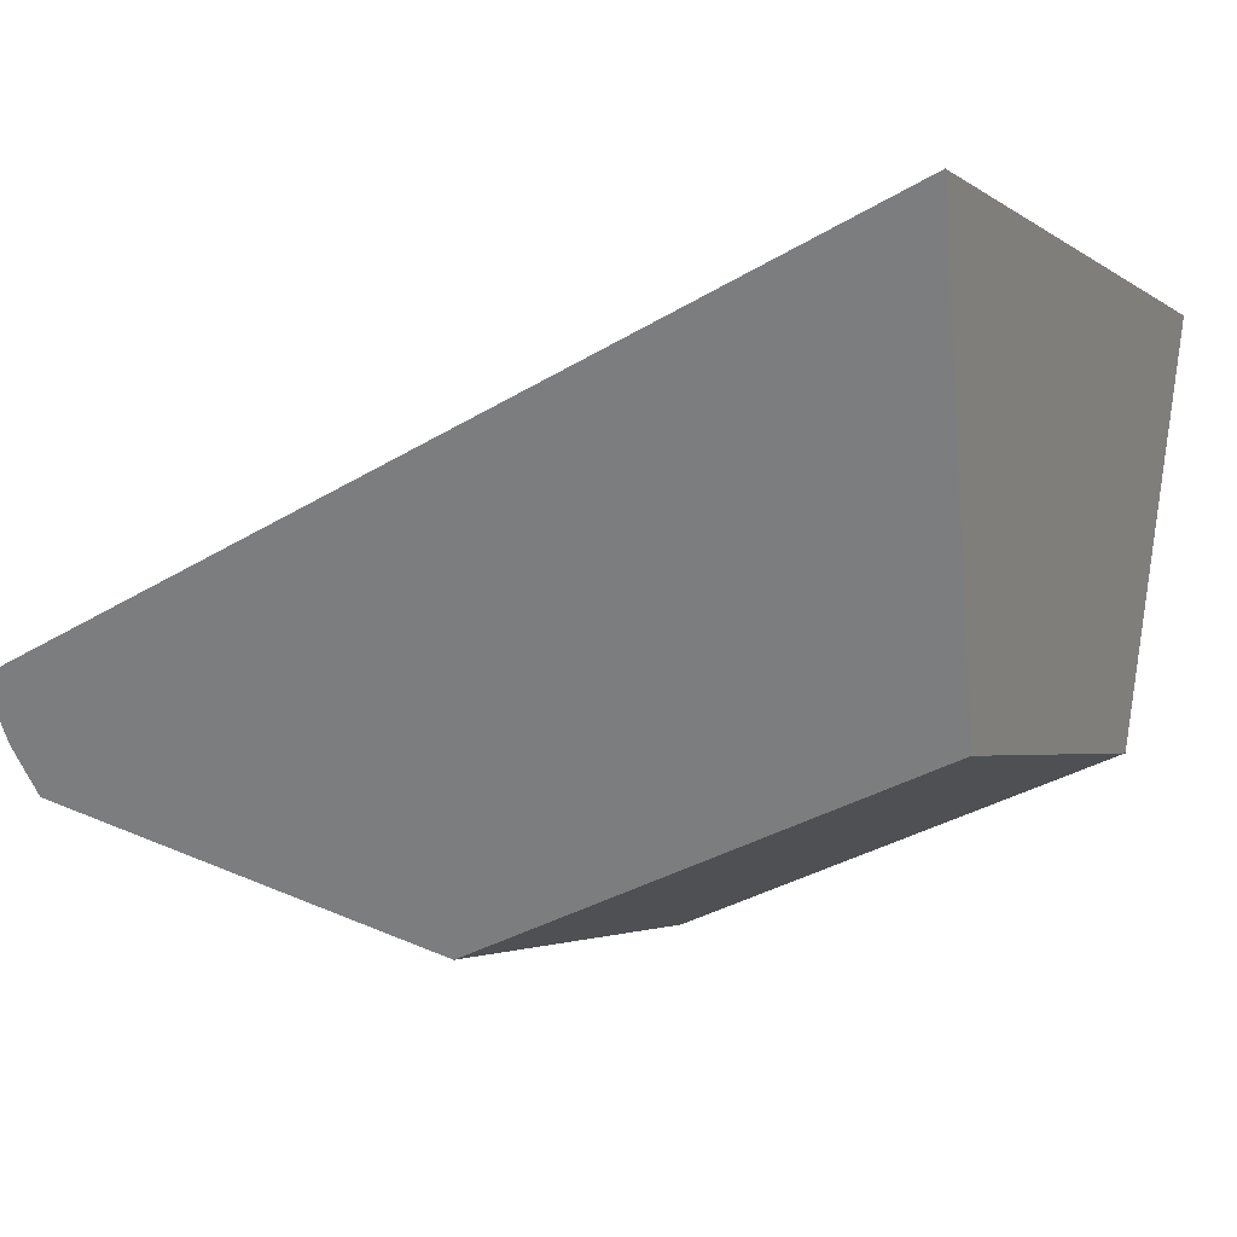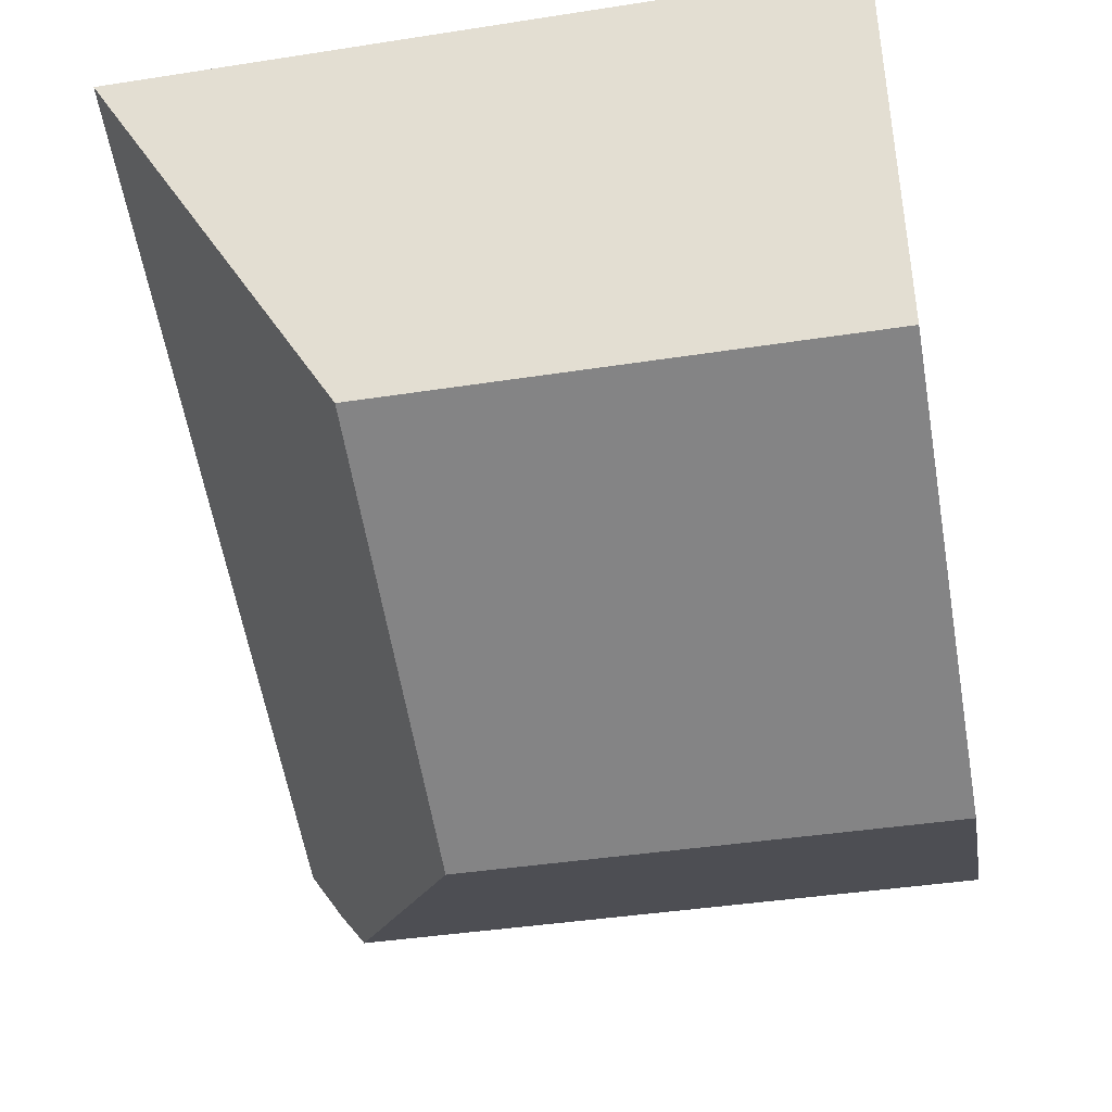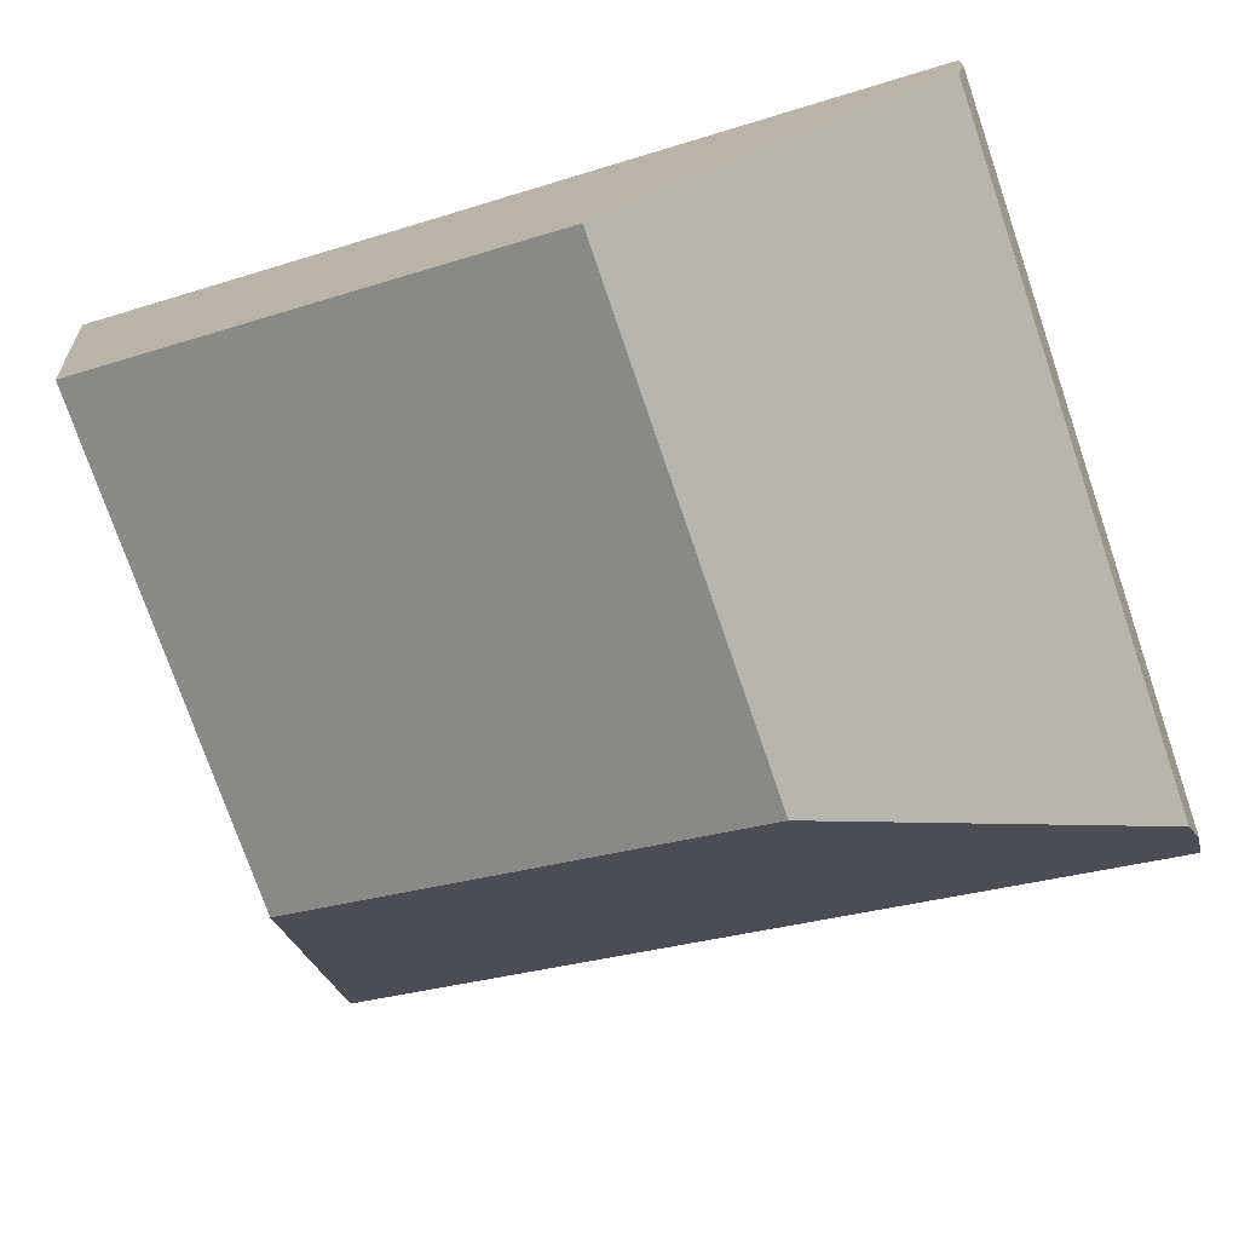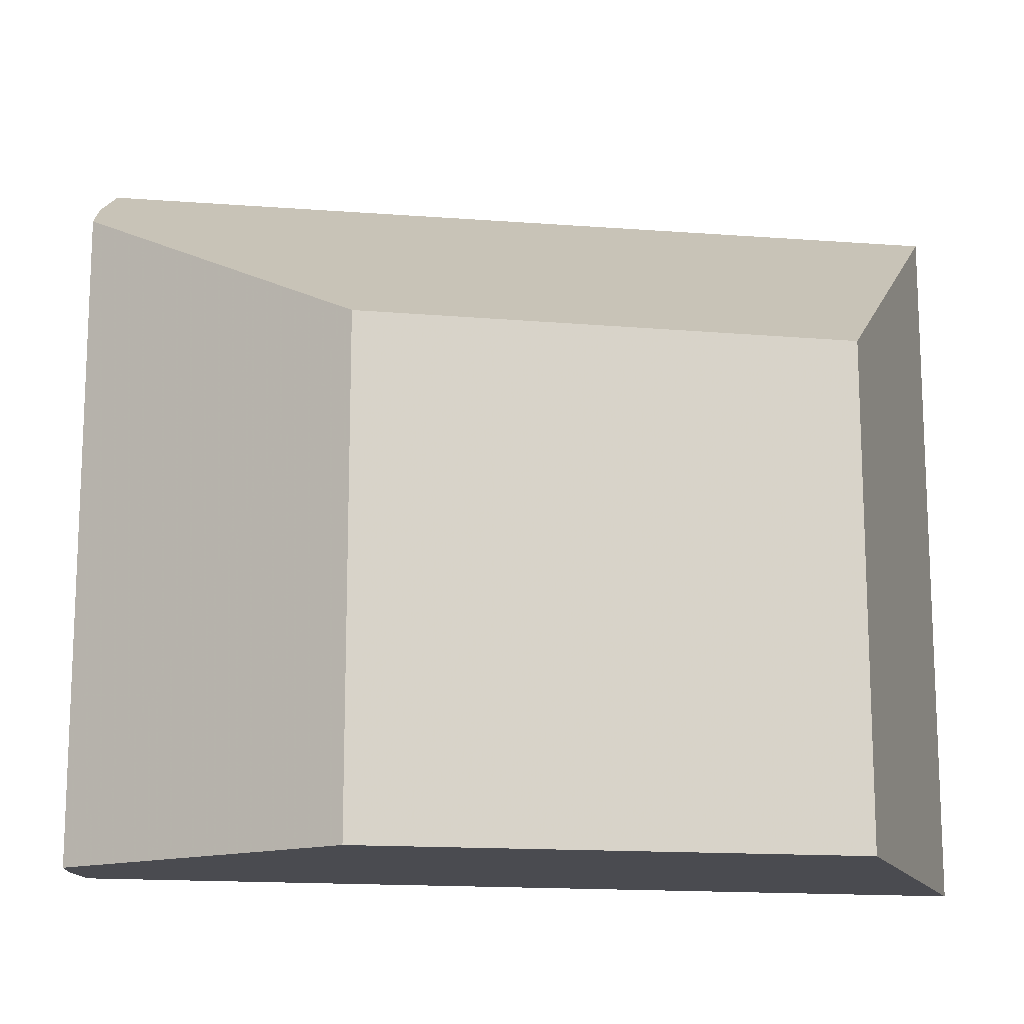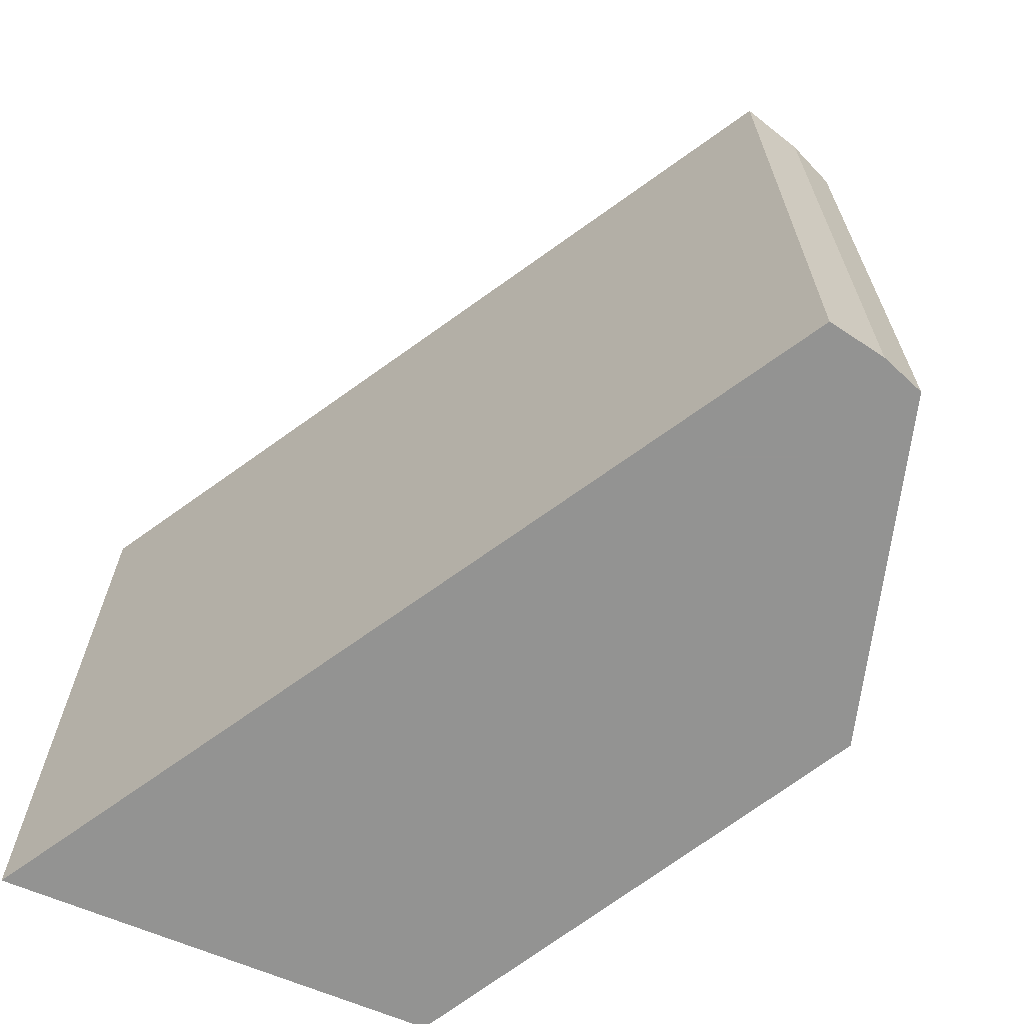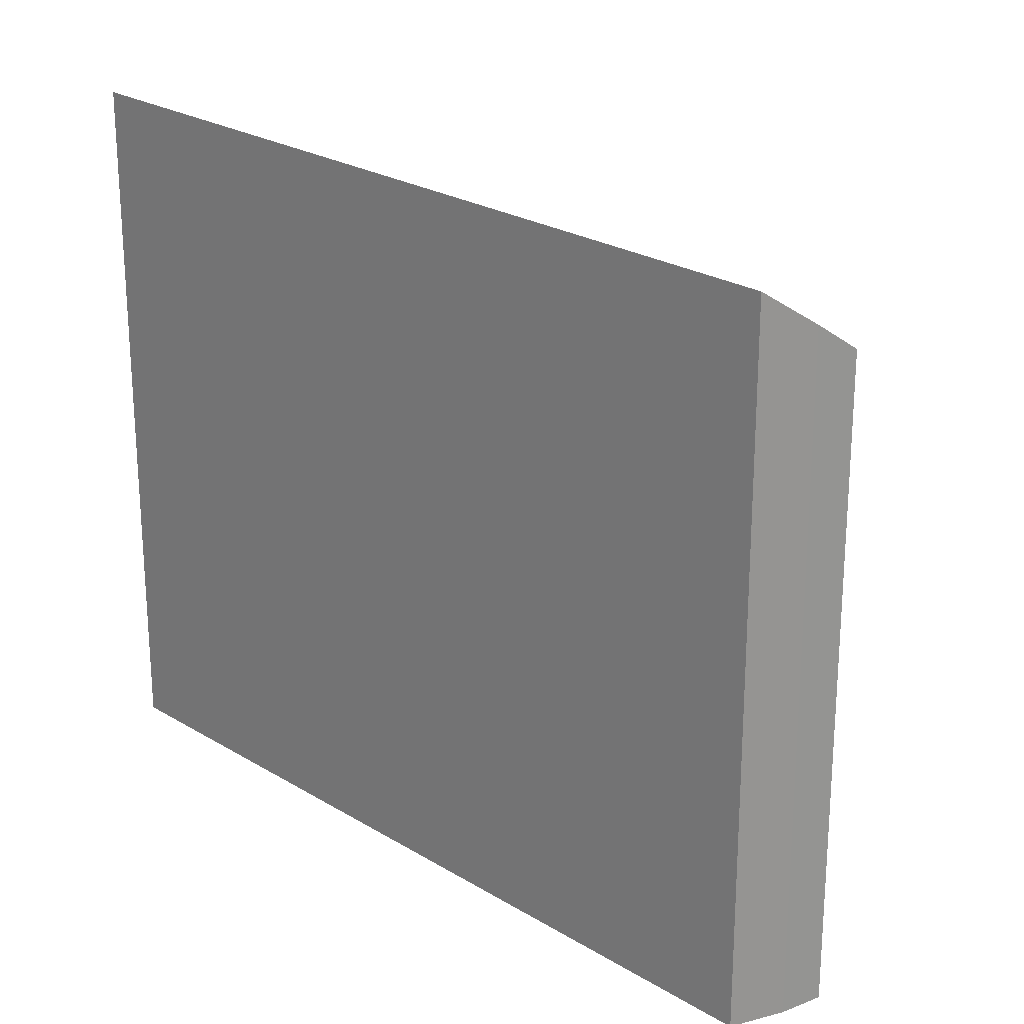
<metadata>
{"format":"obj","ext":"obj","renderer":"f3d","projection":"perspective","resolution":1024,"background":"white","views":[{"elev":-2.5,"azim":-155.7,"up":"+Z"},{"elev":-41.5,"azim":-79.4,"up":"+Z"},{"elev":-75.1,"azim":18.9,"up":"+Z"},{"elev":-14.4,"azim":-169.8,"up":"+Y"},{"elev":-66.7,"azim":59.0,"up":"+Y"},{"elev":22.8,"azim":68.3,"up":"+Y"}]}
</metadata>
<code>
v 0.7633 -0.01715 -0.6039
v 0.7731 -0.05825 -0.6726
v 0.7731 -0.1404 -0.6726
v 0.7633 -0.1404 -0.6039
v 0.7731 -0.05825 -0.6726
v 0.8492 -0.05825 -0.7016
v 0.8492 -0.1404 -0.7016
v 0.7731 -0.1404 -0.6726
v 0.8492 -0.05825 -0.7016
v 0.9006 -0.03127 -0.6786
v 0.9006 -0.1404 -0.6786
v 0.8492 -0.1404 -0.7016
v 0.9022 -0.0263 -0.6713
v 0.9022 -0.1404 -0.6713
v 0.7633 -0.1404 -0.6039
v 0.7731 -0.1404 -0.6726
v 0.8492 -0.1404 -0.7016
v 0.9006 -0.1404 -0.6786
v 0.9022 -0.1404 -0.6713
v 0.9026 -0.1404 -0.6618
v 0.9026 -0.02021 -0.6618
v 0.7633 -0.01715 -0.6039
v 0.7633 -0.1404 -0.6039
v 0.9026 -0.1404 -0.6618
v 0.9026 -0.02021 -0.6618
v 0.9022 -0.0263 -0.6713
v 0.9006 -0.03127 -0.6786
v 0.8492 -0.05825 -0.7016
v 0.7731 -0.05825 -0.6726
v 0.7633 -0.01715 -0.6039
f 1 2 3
f 1 3 4
f 5 6 7
f 5 7 8
f 9 10 11
f 9 11 12
f 10 13 14
f 10 14 11
f 15 16 17
f 15 17 18
f 15 18 19
f 15 19 20
f 21 22 23
f 21 23 24
f 25 26 27
f 25 27 28
f 25 28 29
f 25 29 30
f 13 21 20
f 13 20 14

</code>
